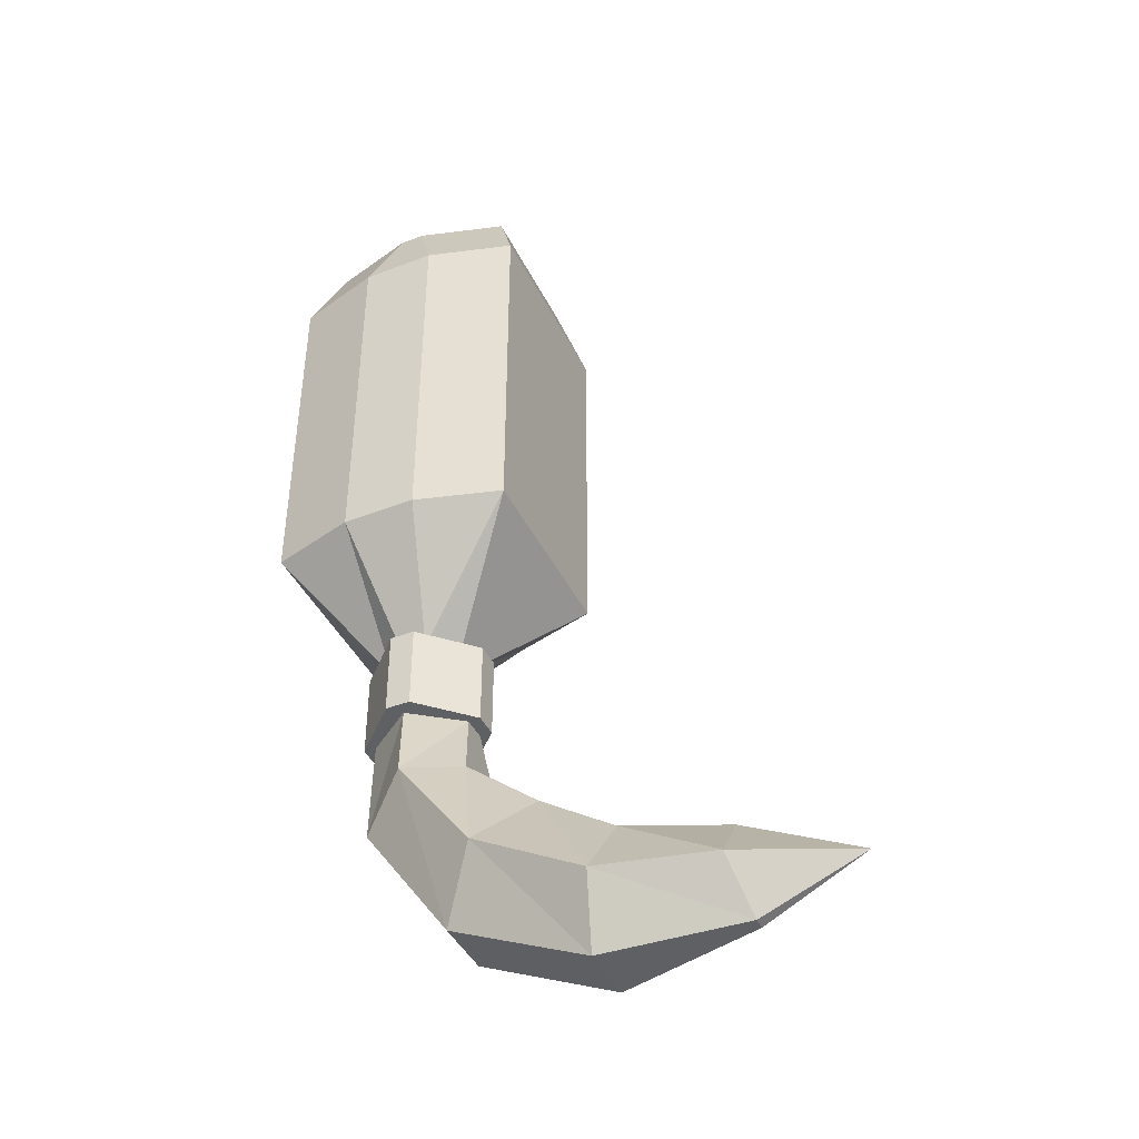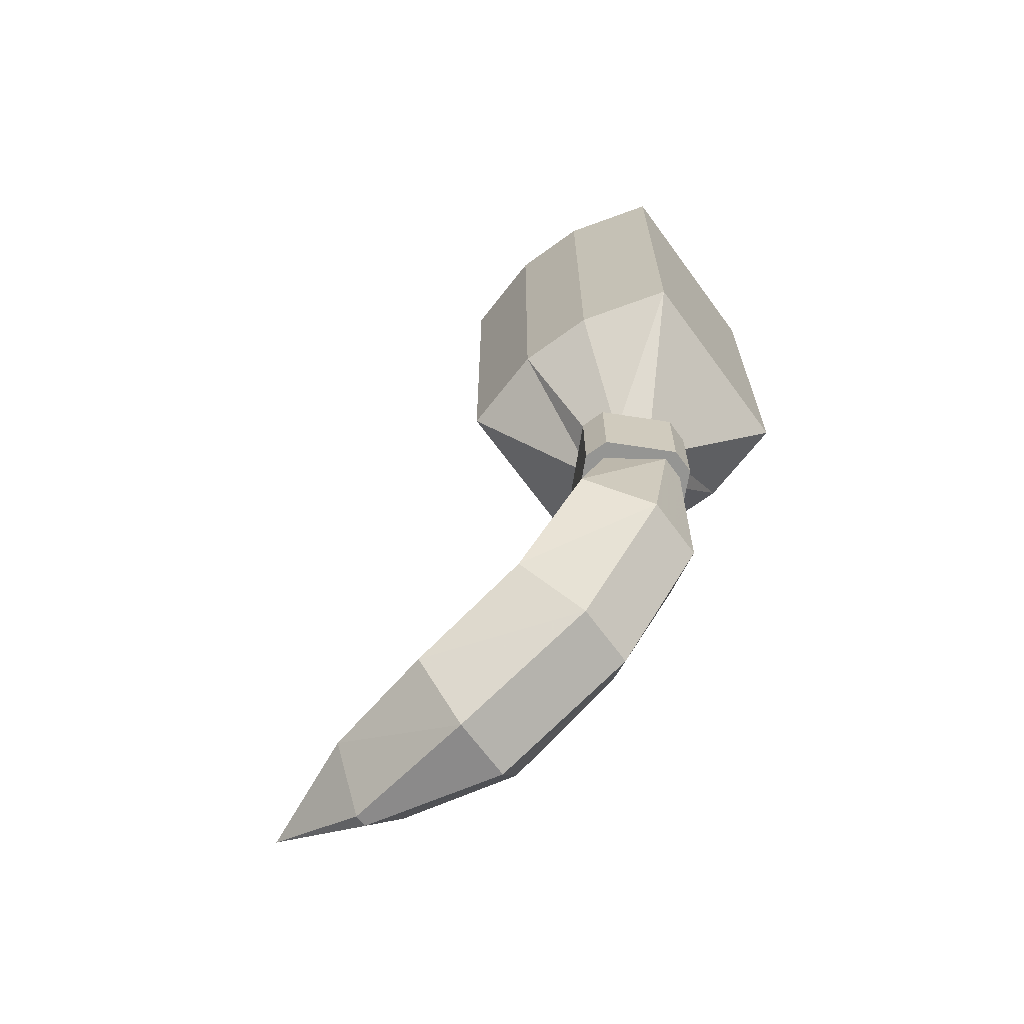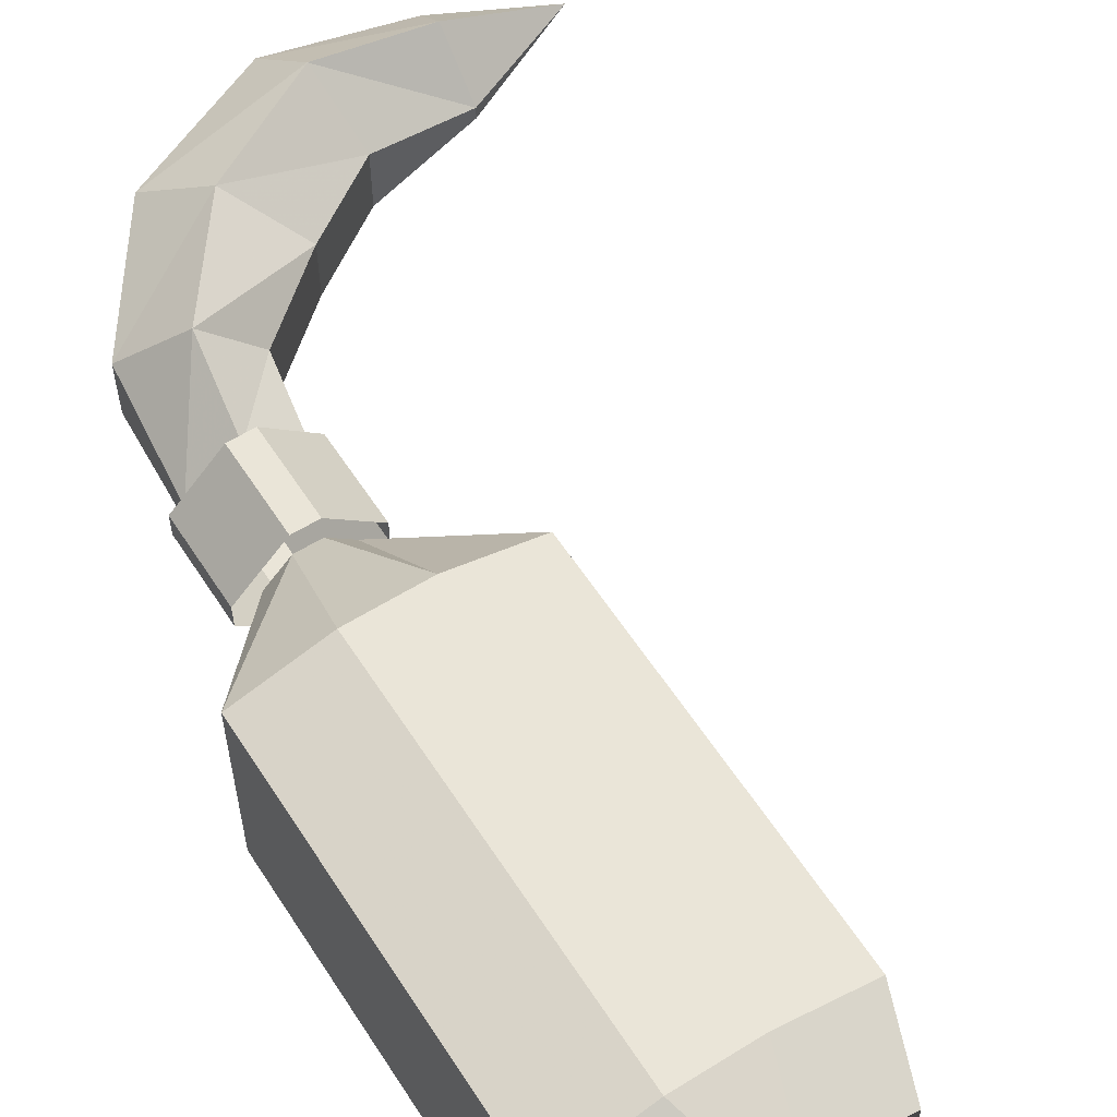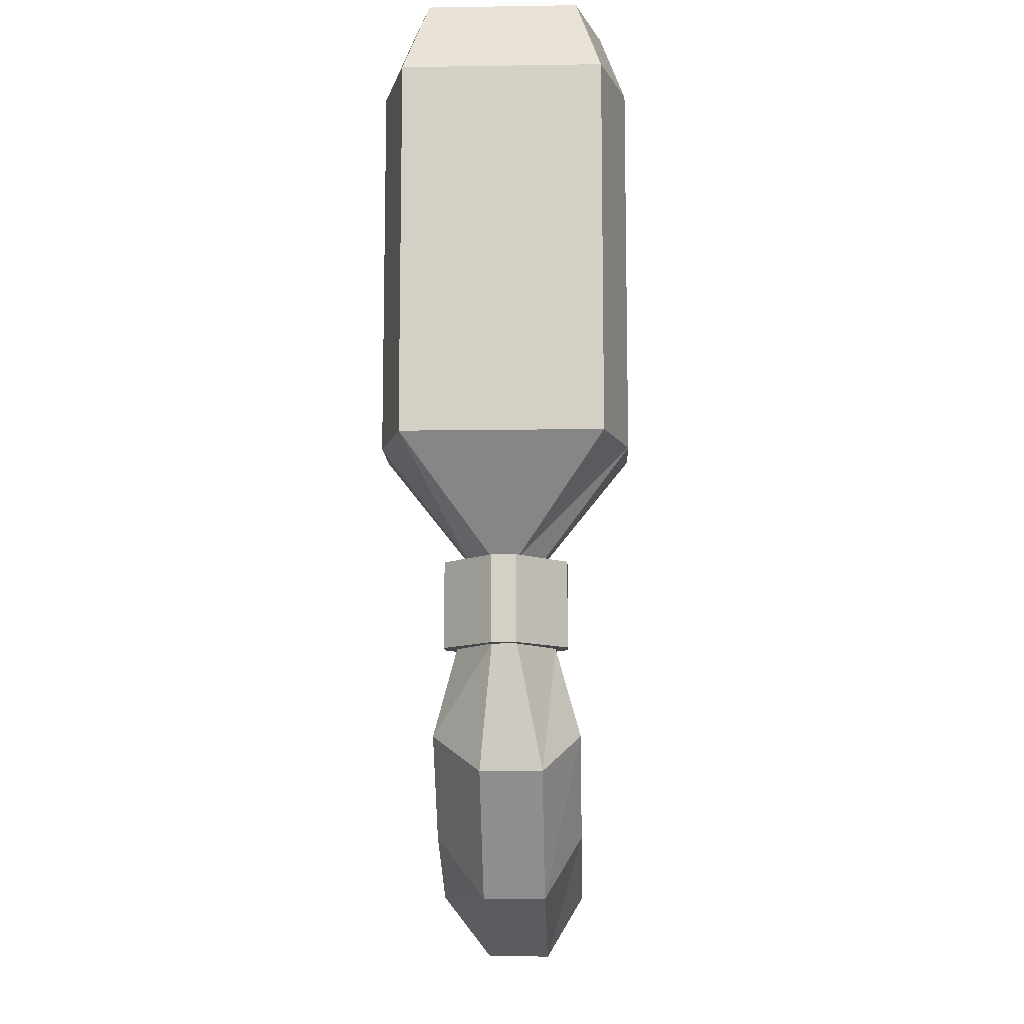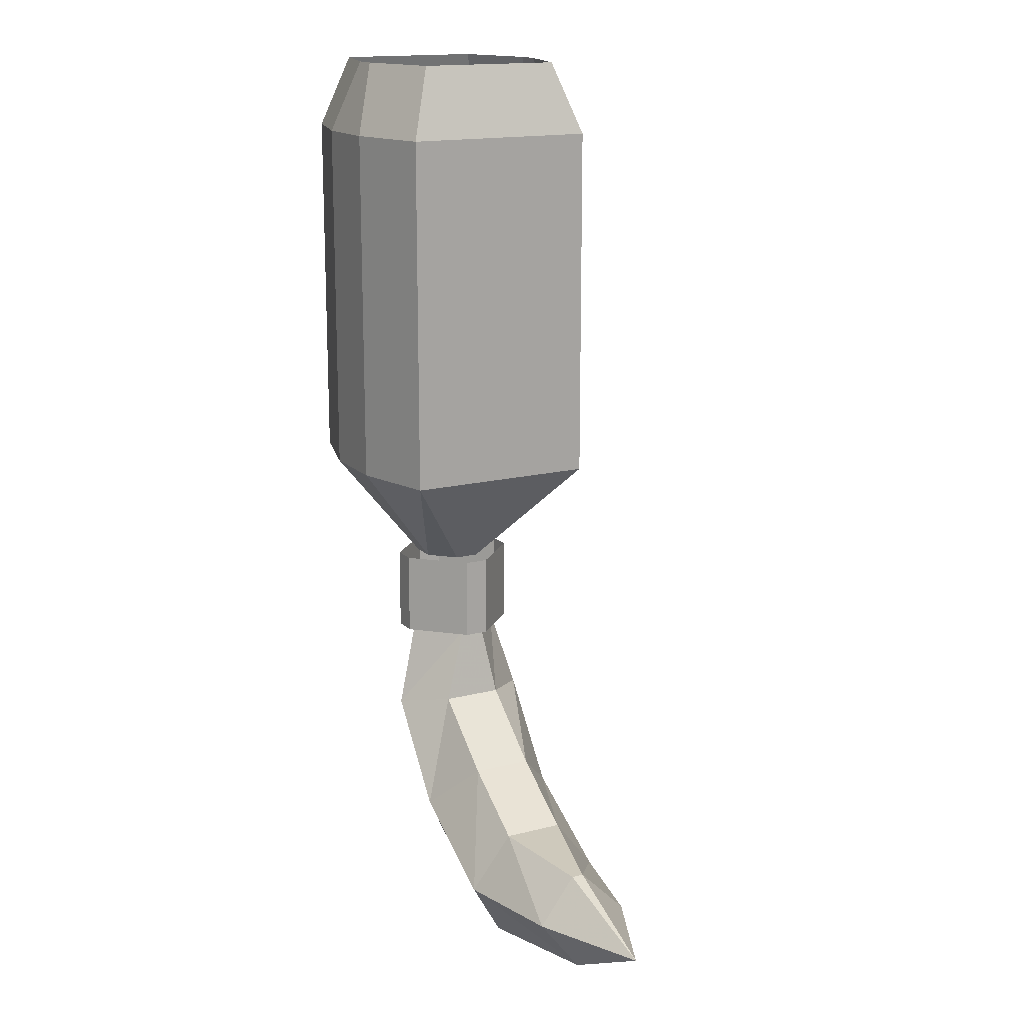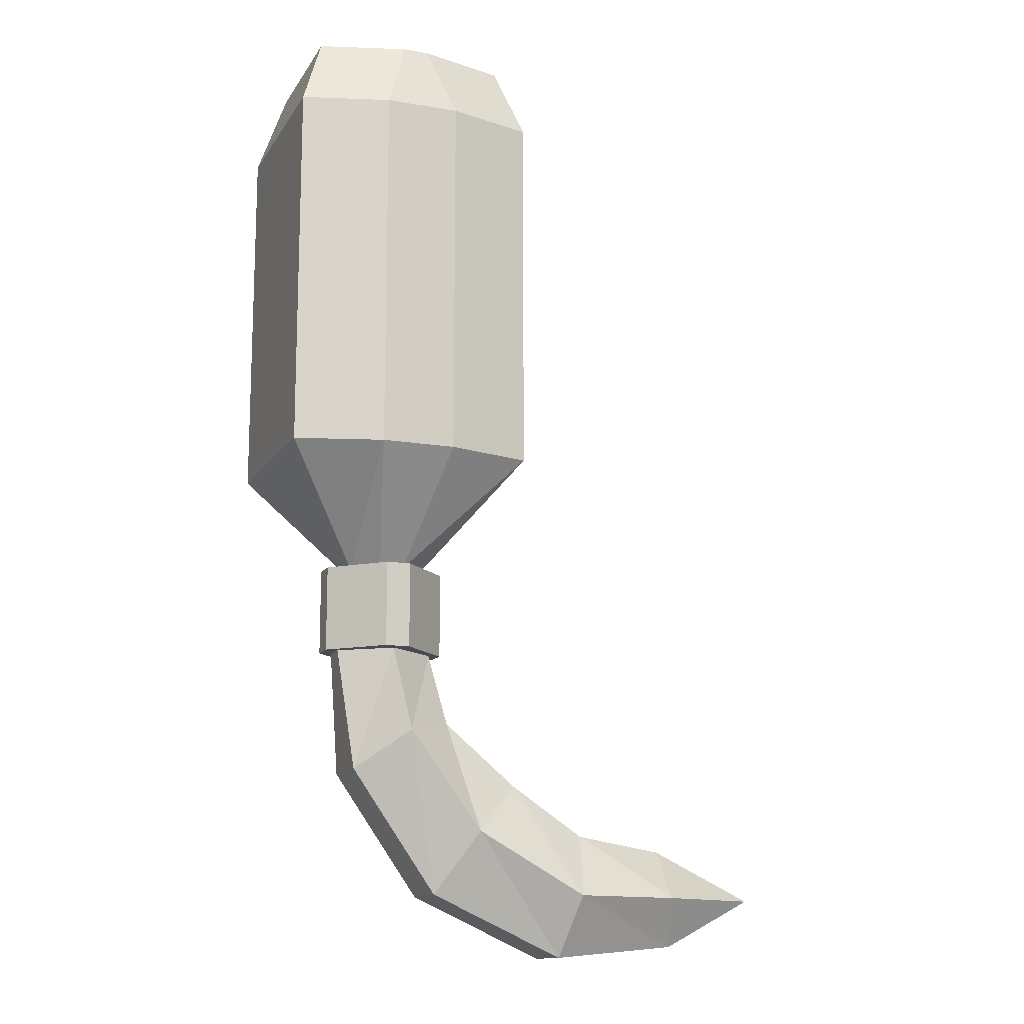
<metadata>
{"format":"obj","ext":"obj","renderer":"f3d","projection":"perspective","resolution":1024,"background":"white","views":[{"elev":-42.6,"azim":-155.4,"up":"+Y"},{"elev":-67.3,"azim":36.2,"up":"+Y"},{"elev":58.9,"azim":147.3,"up":"+Z"},{"elev":-10.3,"azim":92.2,"up":"+Y"},{"elev":15.8,"azim":-118.1,"up":"+Y"},{"elev":-13.6,"azim":159.1,"up":"+Y"}]}
</metadata>
<code>
o item/karamjan_rum_dum
v -5 -52 -1
v -1 -52 -5
v -1 -52 -3
v -3 -52 -1
v -3 -52 1
v -5 -52 1
v -5 -45 1
v -5 -45 -1
v -1 -45 -5
v 1 -52 -5
v 1 -52 -3
v 5 -52 -1
v 3 -52 -1
v 5 -52 1
v 3 -52 1
v 1 -52 5
v 1 -52 3
v -1 -52 5
v -1 -52 3
v -1 -45 5
v -10 -36 8
v -10 -36 -8
v -3 -45 -1
v -3 -45 1
v -3 -36 10
v -3 -6 10
v -10 -6 8
v -10 -6 -8
v -3 -36 -10
v -1 -45 -3
v 3 -36 -10
v 1 -45 -3
v 10 -36 -8
v 3 -45 -1
v 10 -36 8
v 3 -45 1
v 3 -36 10
v 1 -45 3
v -1 -45 3
v 1 -45 -5
v 5 -45 -1
v 5 -45 1
v 1 -45 5
v -3 -6 -10
v 3 -6 -10
v 10 -6 -8
v 10 -6 8
v 3 -6 10
v 1 0 8
v -1 0 8
v -8 0 6
v -8 0 -6
v -1 0 -8
v 1 0 -8
v 8 0 -6
v 8 0 6
v -26 -76 0
v -25 -72 4
v -34 -72 0
v -26 -76 -1
v -15 -77 2
v -16 -72 6
v -25 -68 0
v -25 -68 -1
v -25 -72 -4
v -16 -72 -6
v -15 -77 -3
v -4 -72 2
v -7 -67 6
v -17 -67 2
v -17 -67 -3
v -11 -63 -3
v -7 -67 -6
v -4 -72 -3
v 3 -62 2
v -1 -59 6
v -11 -63 2
v 4 -52 1
v 0 -52 4
v 3 -62 -3
v 4 -52 -1
v 0 -52 -4
v -1 -59 -6
v -4 -52 -1
v -5 -58 -3
v -5 -58 2
v -4 -52 1
f 1 2 3
f 1 3 4
f 1 4 5
f 1 5 6
f 1 6 7
f 1 7 8
f 1 8 2
f 2 8 9
f 2 9 10
f 2 10 3
f 3 10 11
f 11 10 12
f 11 12 13
f 13 12 14
f 13 14 15
f 15 14 16
f 15 16 17
f 17 16 18
f 17 18 19
f 19 18 5
f 5 18 6
f 6 18 20
f 6 20 7
f 21 22 23
f 21 23 24
f 21 24 25
f 21 25 26
f 21 26 27
f 21 27 22
f 22 27 28
f 22 28 29
f 22 29 30
f 22 30 23
f 29 31 32
f 29 32 30
f 31 33 34
f 31 34 32
f 33 35 36
f 33 36 34
f 35 37 38
f 35 38 36
f 37 25 39
f 37 39 38
f 25 24 39
f 9 40 10
f 10 40 12
f 12 40 41
f 12 41 14
f 14 41 42
f 14 42 16
f 16 42 43
f 16 43 18
f 18 43 20
f 28 44 29
f 29 44 31
f 31 44 45
f 31 45 33
f 33 45 46
f 33 46 35
f 35 46 47
f 35 47 37
f 37 47 48
f 37 48 25
f 25 48 26
f 26 48 49
f 26 49 50
f 26 50 27
f 27 50 51
f 27 51 28
f 28 51 52
f 28 52 44
f 44 52 53
f 44 53 45
f 45 53 54
f 45 54 46
f 46 54 55
f 46 55 47
f 47 55 56
f 47 56 48
f 48 56 49
f 57 58 59
f 57 59 59
f 57 59 60
f 57 60 61
f 57 61 58
f 58 61 62
f 58 62 63
f 58 63 59
f 59 63 64
f 59 64 59
f 59 59 57
f 59 59 64
f 59 64 65
f 59 65 60
f 60 65 66
f 60 66 67
f 60 67 61
f 61 67 68
f 61 68 62
f 62 68 69
f 62 69 70
f 62 70 63
f 63 70 71
f 63 71 64
f 64 71 65
f 65 71 66
f 66 71 72
f 66 72 73
f 66 73 67
f 67 73 74
f 67 74 68
f 68 74 75
f 68 75 69
f 69 75 76
f 69 76 77
f 69 77 70
f 70 77 72
f 70 72 71
f 78 79 76
f 78 76 75
f 78 75 80
f 78 80 81
f 81 80 82
f 82 80 83
f 82 83 84
f 84 83 85
f 84 85 86
f 84 86 87
f 87 86 79
f 79 86 76
f 76 86 77
f 77 86 85
f 77 85 72
f 72 85 73
f 73 85 83
f 73 83 74
f 74 83 80
f 74 80 75

</code>
